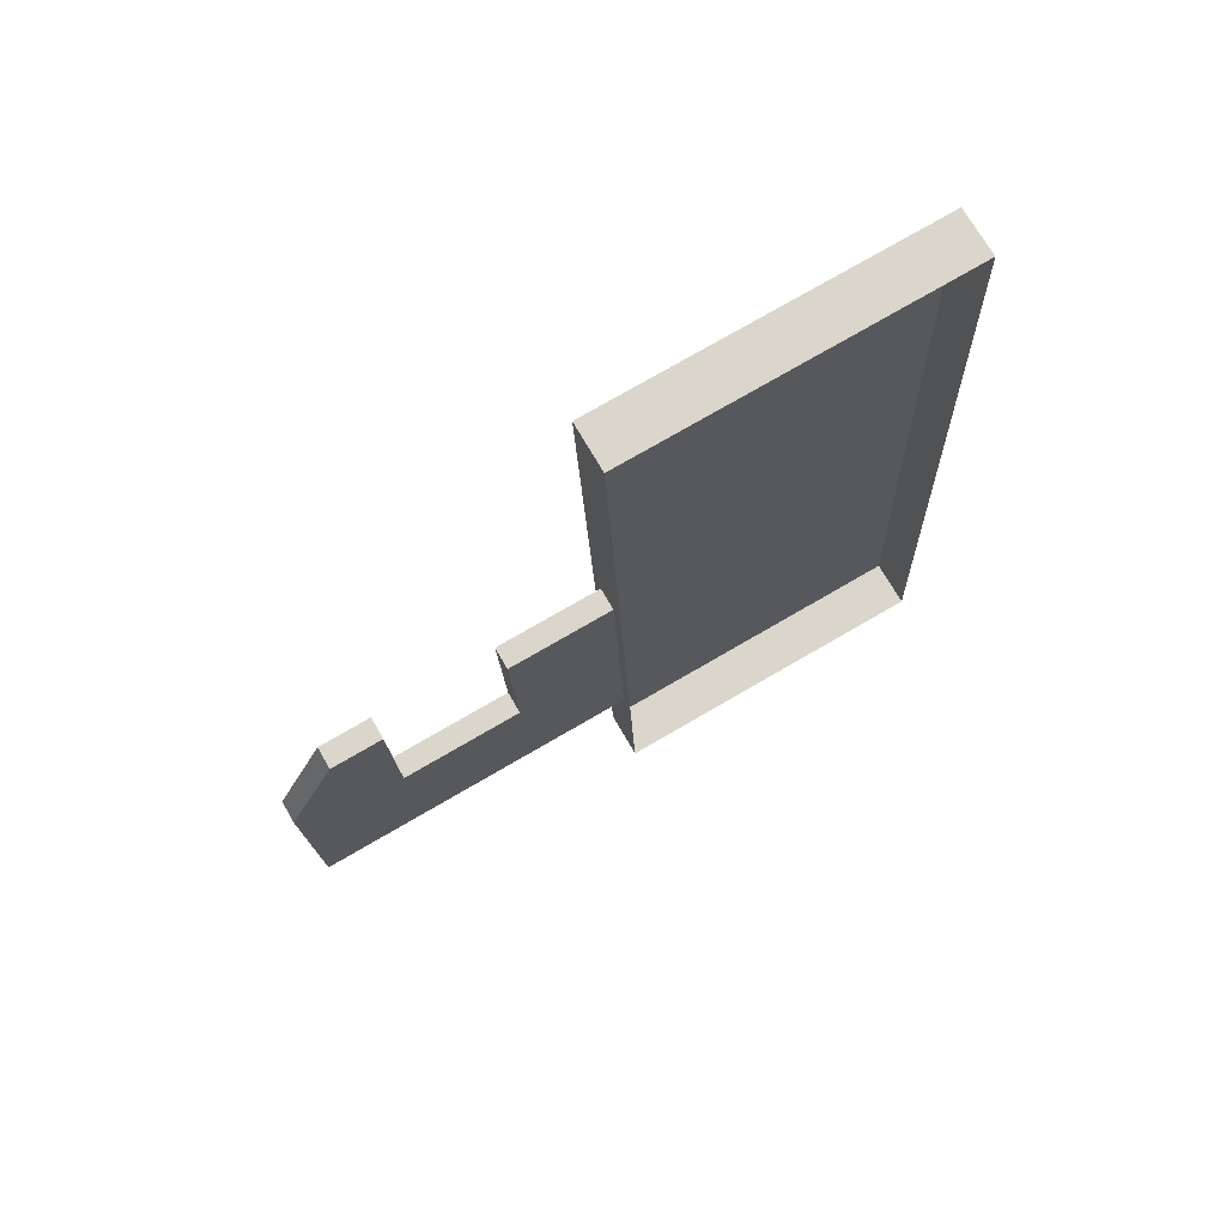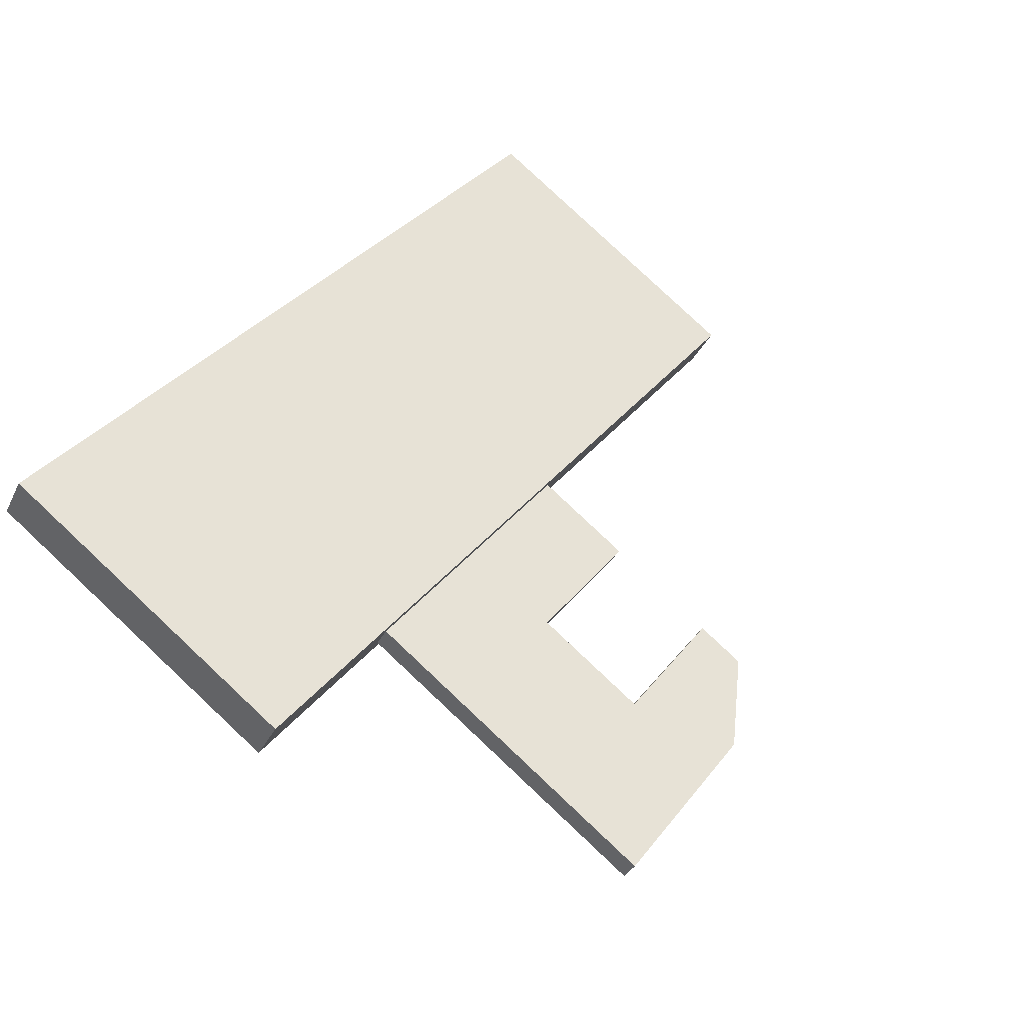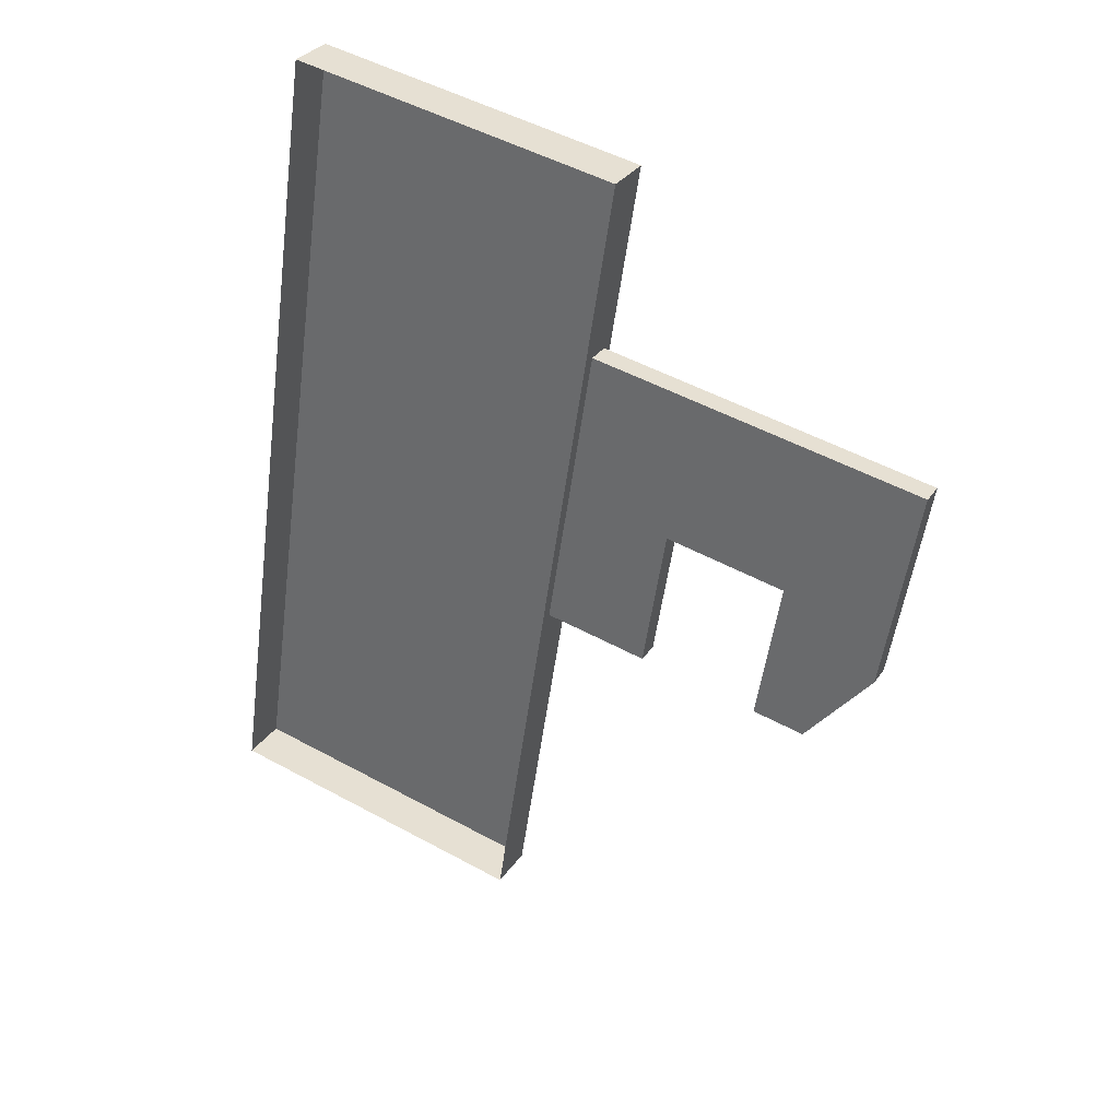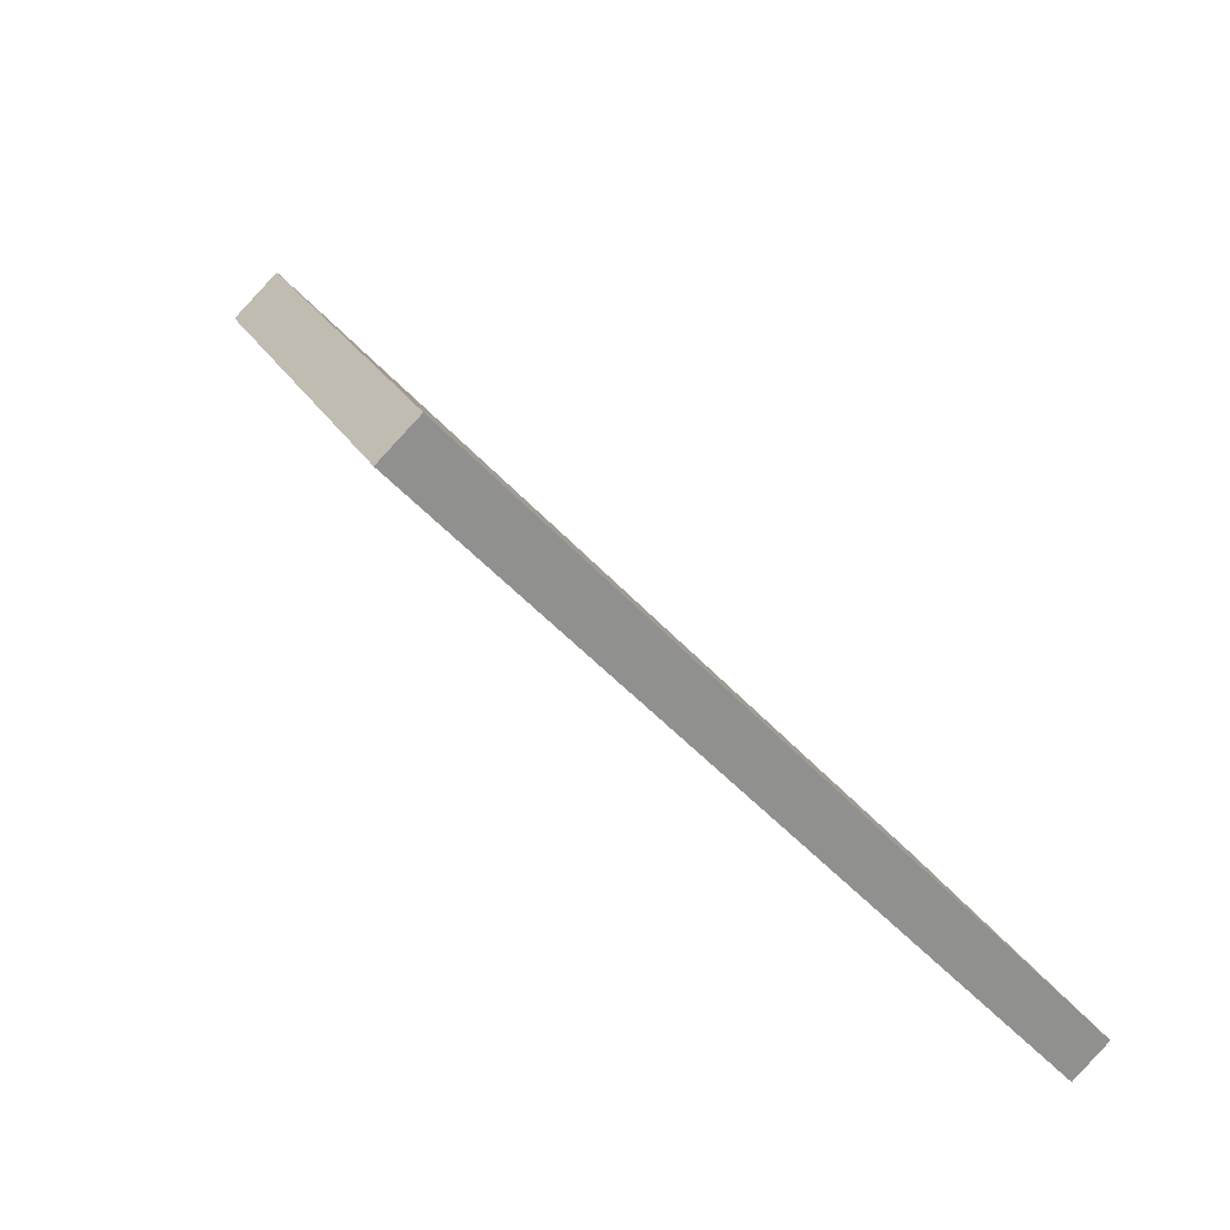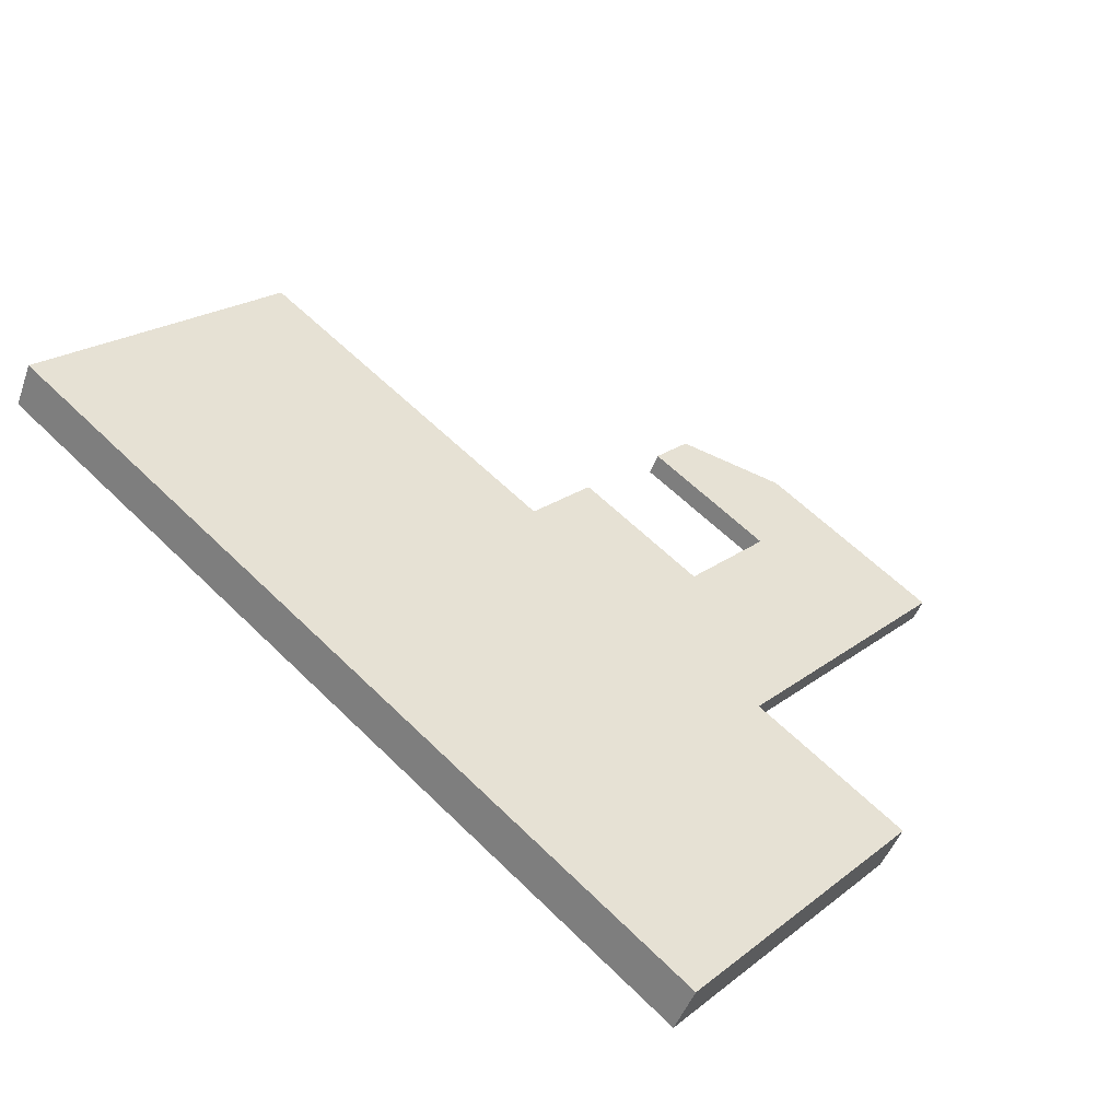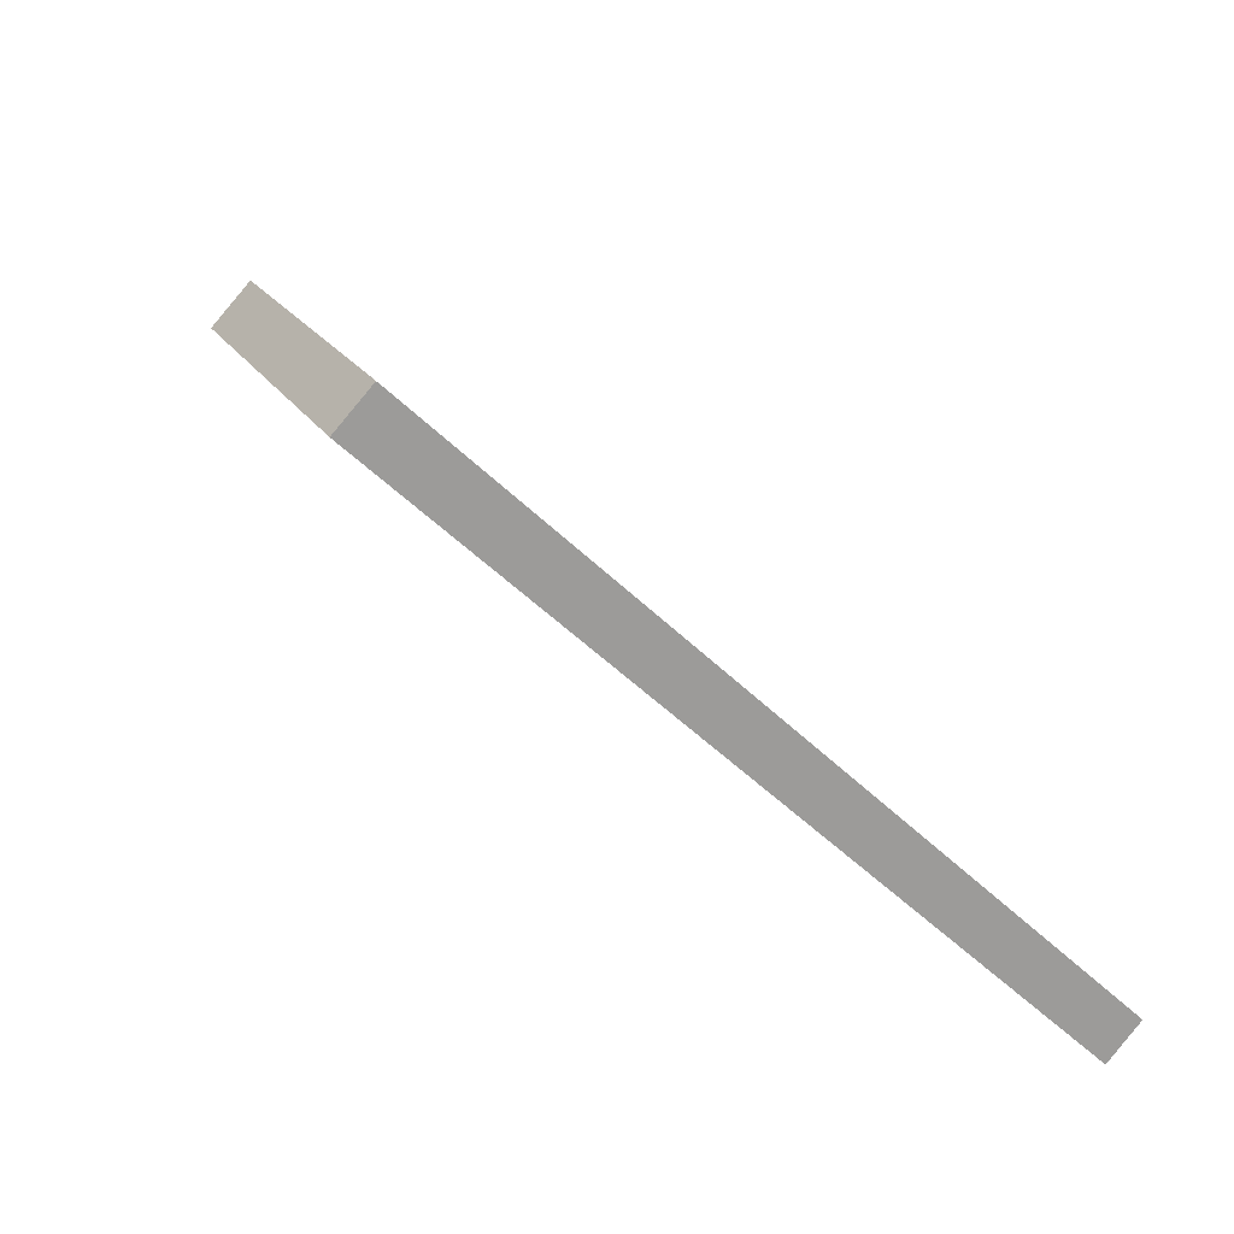
<metadata>
{"format":"obj","ext":"obj","renderer":"f3d","projection":"perspective","resolution":1024,"background":"white","views":[{"elev":-17.1,"azim":-88.0,"up":"+Z"},{"elev":35.2,"azim":122.6,"up":"+Z"},{"elev":-52.5,"azim":82.4,"up":"+Z"},{"elev":-45.8,"azim":-51.6,"up":"+Y"},{"elev":61.0,"azim":44.9,"up":"+Z"},{"elev":-49.2,"azim":-47.4,"up":"+Y"}]}
</metadata>
<code>
o Group32/mesh28/mesh28-geometry#mesh28-geometry
v 0.3919 0.09387 0.742
v 0.3919 0.1328 0.7263
v 0.3919 0.1298 0.7212
v 0.3919 0.09679 0.7471
v 0.4377 0.1306 0.7226
v 0.4981 0.09679 0.7471
v 0.4981 0.1298 0.7212
v 0.4377 0.132 0.725
v 0.4981 0.09387 0.742
v 0.4981 0.1328 0.7263
v 0.4754 0.1306 0.7226
v 0.4754 0.132 0.725
v 0.4377 0.1434 0.7184
v 0.4562 0.142 0.716
v 0.4562 0.1434 0.7184
v 0.4377 0.142 0.716
v 0.4754 0.1666 0.7018
v 0.4562 0.1567 0.7107
v 0.4562 0.1553 0.7083
v 0.4494 0.168 0.7042
v 0.4754 0.168 0.7042
v 0.4494 0.1666 0.7018
v 0.4377 0.1567 0.7107
v 0.4377 0.1553 0.7083
v 0.4377 0.1623 0.7075
v 0.4377 0.1609 0.7051
f 1 2 3
f 2 1 4
f 3 2 1
f 4 1 2
f 5 3 2
f 2 3 5
f 1 6 4
f 4 6 1
f 6 2 4
f 4 2 6
f 3 5 7
f 7 5 3
f 5 2 8
f 8 2 5
f 6 1 9
f 9 1 6
f 2 6 10
f 10 6 2
f 11 7 5
f 5 7 11
f 8 2 12
f 12 2 8
f 13 5 8
f 8 5 13
f 9 10 6
f 6 10 9
f 10 12 2
f 2 12 10
f 7 11 10
f 10 11 7
f 14 11 5
f 5 11 14
f 12 15 8
f 8 15 12
f 5 13 16
f 16 13 5
f 8 15 13
f 13 15 8
f 10 9 7
f 7 9 10
f 10 11 12
f 12 11 10
f 11 14 17
f 17 14 11
f 14 5 16
f 16 5 14
f 15 12 18
f 18 12 15
f 13 14 16
f 16 14 13
f 14 13 15
f 15 13 14
f 17 12 11
f 11 12 17
f 19 17 14
f 14 17 19
f 12 20 18
f 18 20 12
f 18 14 15
f 15 14 18
f 12 17 21
f 21 17 12
f 17 19 22
f 22 19 17
f 14 18 19
f 19 18 14
f 20 12 21
f 21 12 20
f 18 20 23
f 23 20 18
f 17 20 21
f 21 20 17
f 22 19 24
f 24 19 22
f 20 17 22
f 22 17 20
f 18 24 19
f 19 24 18
f 23 20 25
f 25 20 23
f 24 18 23
f 23 18 24
f 22 24 26
f 26 24 22
f 22 25 20
f 20 25 22
f 25 24 23
f 23 24 25
f 24 25 26
f 26 25 24
f 25 22 26
f 26 22 25

</code>
